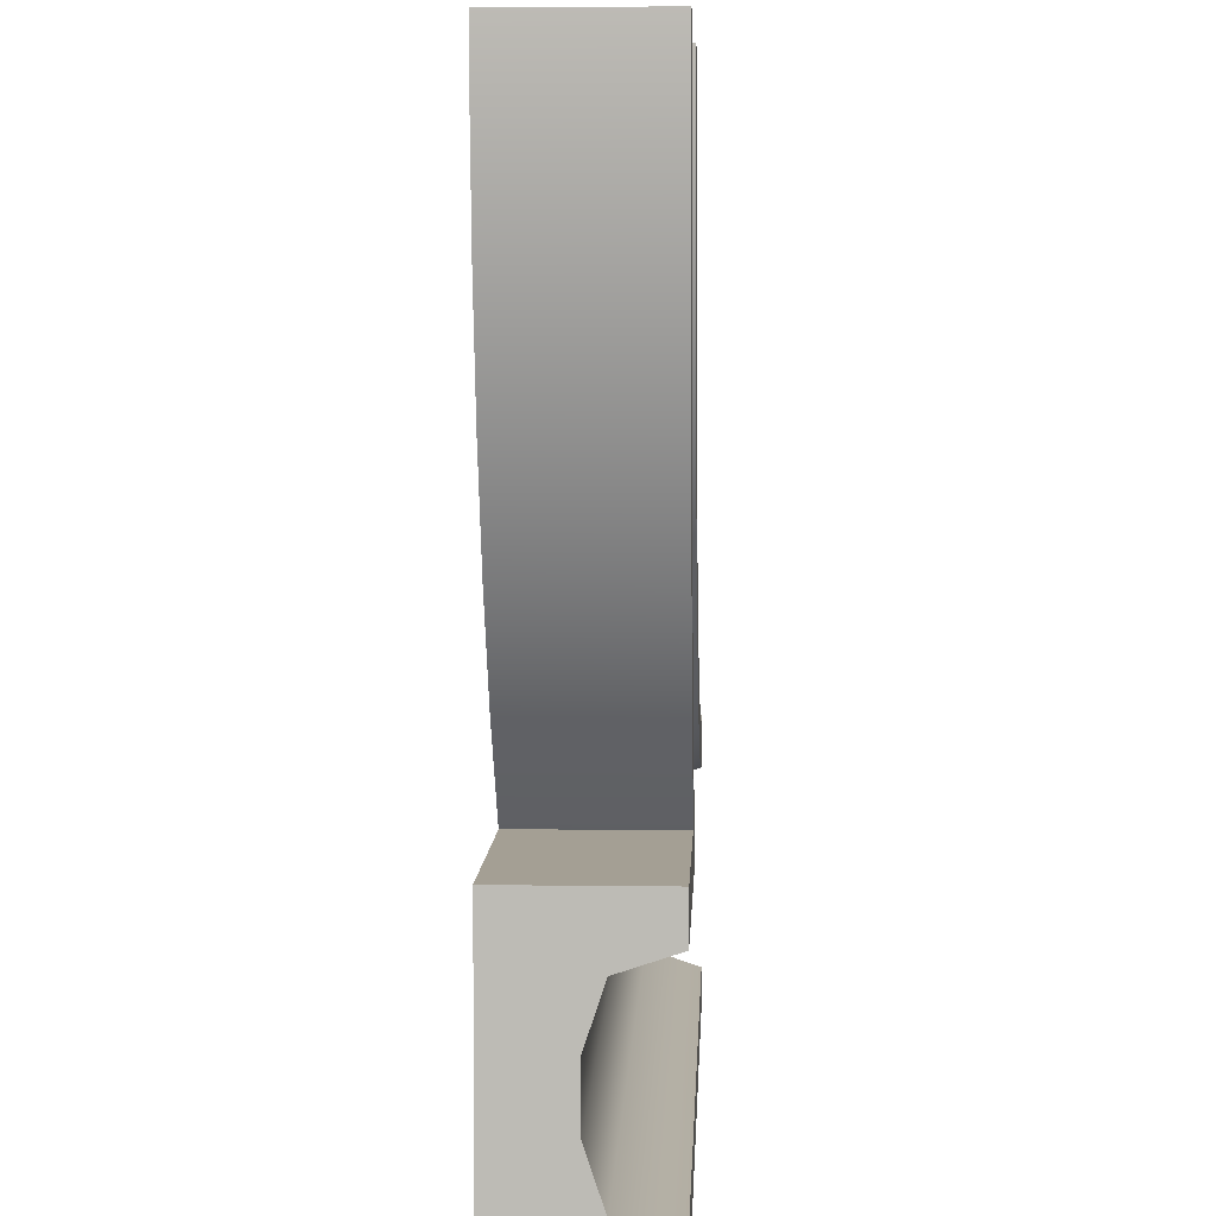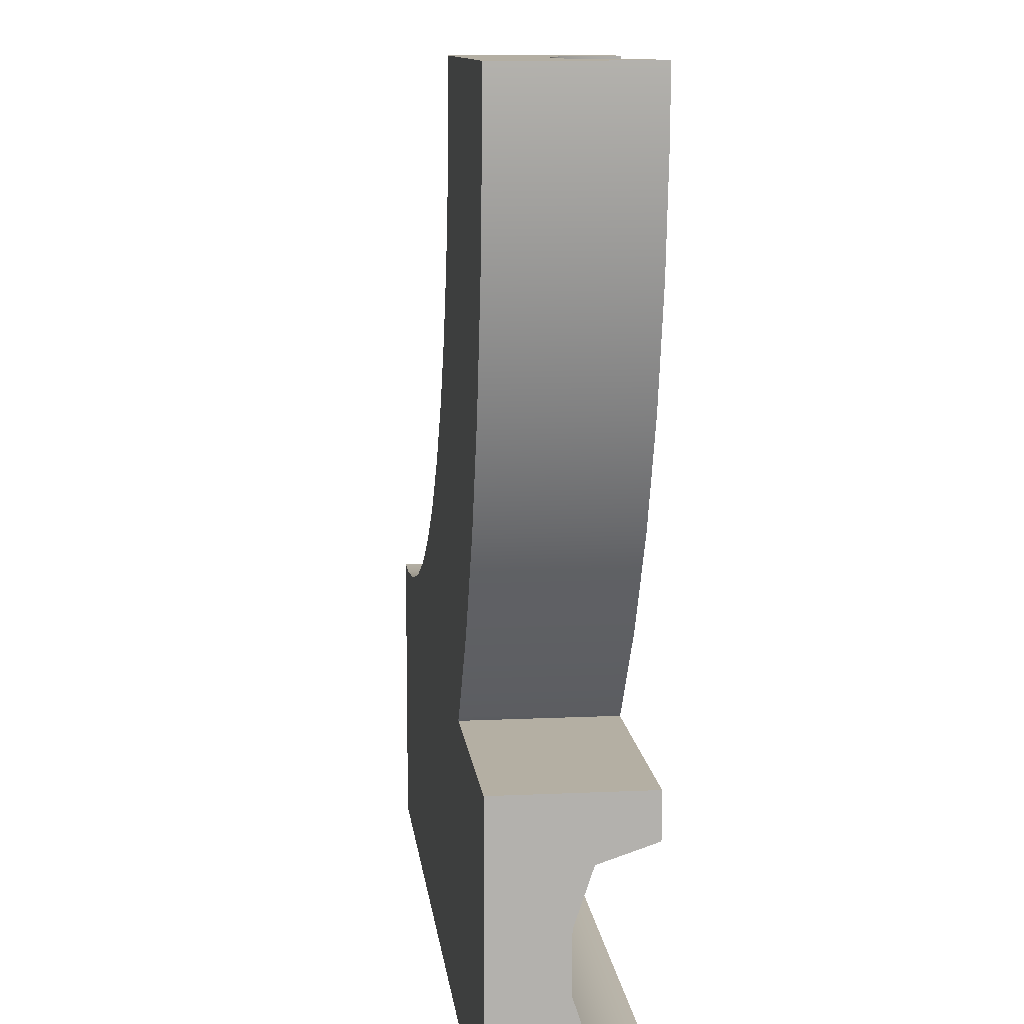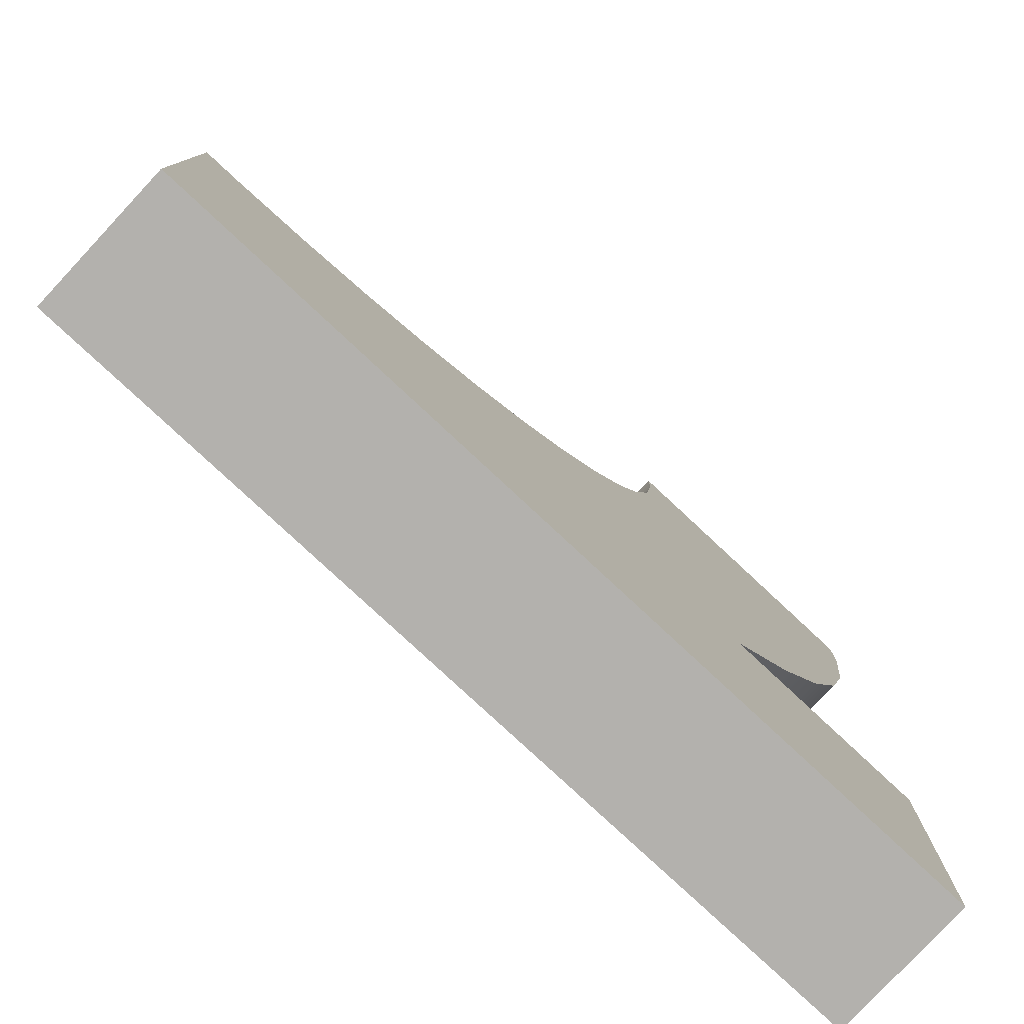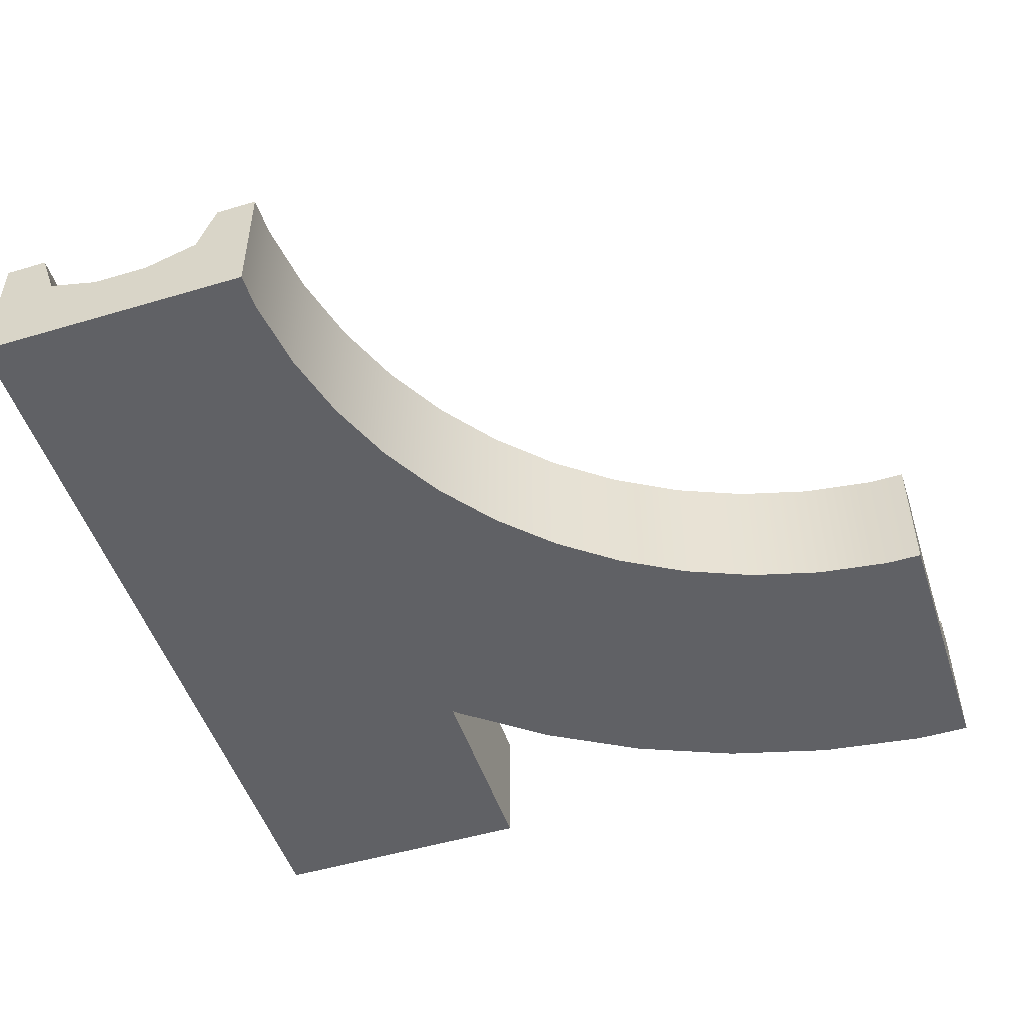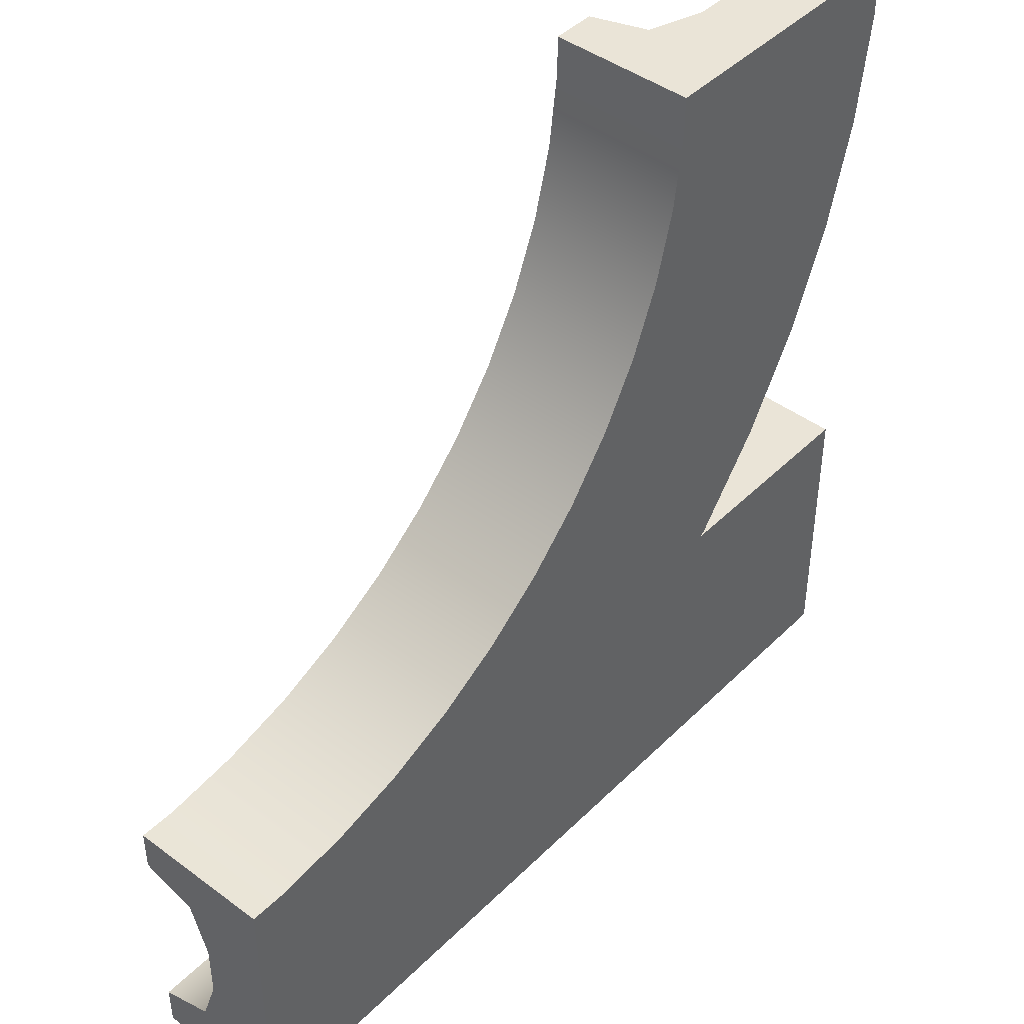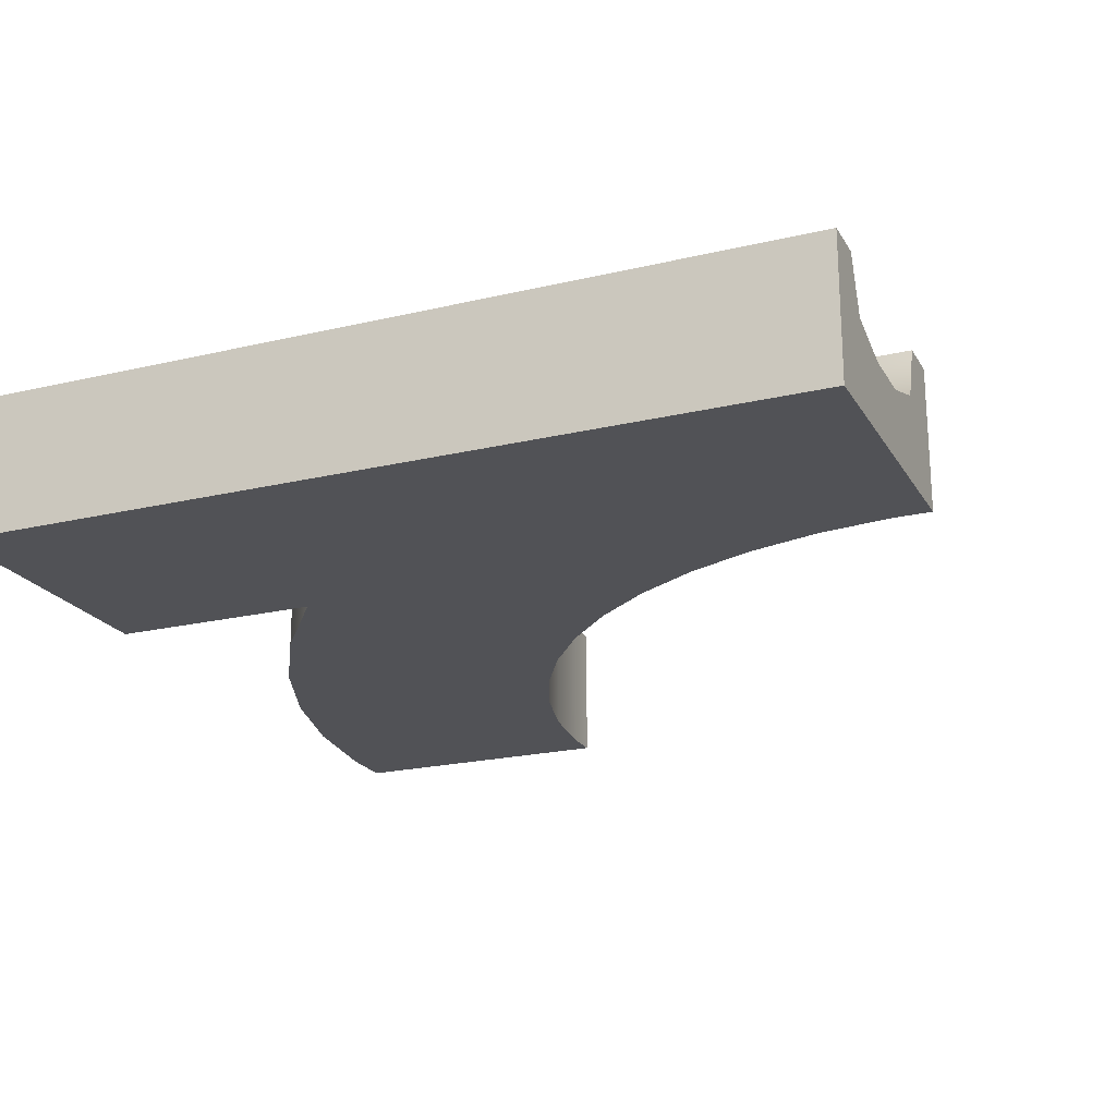
<metadata>
{"format":"obj","ext":"obj","renderer":"f3d","projection":"perspective","resolution":1024,"background":"white","views":[{"elev":5.5,"azim":92.4,"up":"+Z"},{"elev":11.2,"azim":83.5,"up":"+Z"},{"elev":-79.3,"azim":-43.0,"up":"+Z"},{"elev":-50.3,"azim":-71.9,"up":"+Y"},{"elev":43.9,"azim":-48.9,"up":"+Z"},{"elev":-21.3,"azim":-157.1,"up":"+Y"}]}
</metadata>
<code>
g split_large_right
v -0.3328 0.2611 -0.8668
v -0.3476 0.25 -0.8369
v -0.5 0.25 -0.9
v -1.067 0.3125 -0.6746
v -0.7873 0.3125 -0.5996
v -1.08 0.5 -0.6132
v -0.8074 0.5 -0.5403
v -1.355 0.3125 -0.7125
v -1.359 0.5 -0.65
v -0.4362 0.25 -0.6571
v -0.5193 0.3125 -0.4886
v -0.7269 0.25 -0.7775
v 0.1956 0.3125 -0.7125
v 1.5 0.3125 -0.7125
v 0.3797 0.5 -0.65
v 1.5 0.5 -0.65
v -1.031 0.25 -0.8589
v 1.5 0.25 -0.9
v 0.01851 0.2925 -0.7726
v 1.5 0.25 -1.1
v -1.5 0.25 -1.1
v -1.343 0.25 -0.9
v -1.5 0.25 -0.9
v -0.1638 0.25 -0.4998
v -0.05242 0.25 -0.6665
v 0.08583 0.25 -0.3083
v 0.218 0.25 -0.459
v 0.3083 0.25 -0.08583
v 0.459 0.25 -0.218
v 0.4998 0.25 0.1638
v 0.6571 0.25 0.4362
v 0.6665 0.25 0.05242
v 0.7775 0.25 0.7269
v 0.8369 0.25 0.3476
v 0.8589 0.25 1.031
v 0.9 0.25 1.343
v 0.9673 0.25 0.6625
v 0.9 0.25 1.5
v 1.056 0.25 0.9917
v 1.1 0.25 1.5
v 1.1 0.25 1.33
v 0.3419 0.3125 -0.6003
v 0.3832 0.5 -0.6473
v 1.288 0.3125 1.317
v 1.24 0.3125 0.955
v -1.5 0.3125 -0.7125
v -1.5 0.5 -0.65
v -0.2682 0.3125 -0.3436
v -0.547 0.5 -0.4324
v -0.303 0.5 -0.2915
v 0.3436 0.3125 0.2682
v 0.167 0.3125 0.03807
v 0.6003 0.3125 -0.3419
v 1.301 0.5 0.9428
v 1.35 0.5 1.313
v 0.5996 0.3125 0.7873
v 0.6746 0.3125 1.067
v 0.5403 0.5 0.8074
v 0.6132 0.5 1.08
v 0.1199 0.5 0.07936
v 0.2915 0.5 0.303
v 0.7125 0.3125 1.355
v 0.7125 0.3125 1.5
v 1.288 0.3125 1.5
v 1.35 0.5 1.5
v 0.4886 0.3125 0.5193
v 1.145 0.3125 0.6021
v 0.4324 0.5 0.547
v 1.5 0.3125 -1.288
v -1.5 0.3125 -1.288
v -0.03807 0.3125 -0.167
v 1.005 0.3125 0.2645
v 0.8227 0.3125 -0.05197
v 0.65 0.5 1.359
v 1.062 0.5 0.2368
v 1.205 0.5 0.5819
v -0.07936 0.5 -0.1199
v 0.65 0.5 1.5
v 1.5 0.5 -1.35
v -1.5 0.5 -1.35
v 0.6473 0.5 -0.3832
v 0.8748 0.5 -0.08677
v -0.6135 3.206e-31 -0.2976
v -0.8557 3.206e-31 -0.3979
v -0.6135 0.5 -0.2976
v -0.8557 0.5 -0.3979
v -1.5 0.5 -1.5
v -1.5 3.206e-31 -1.5
v -1.5 3.206e-31 -0.5
v -1.5 0.5 -0.5
v -1.109 3.206e-31 -0.4658
v -1.109 0.5 -0.4658
v 1.5 0.5 -1.5
v 1.5 3.206e-31 -1.5
v 1.5 3.206e-31 -0.5
v 1.5 0.5 -0.5
v 0.7426 3.206e-31 -0.5
v 0.7426 0.5 -0.5
v -1.369 4.007e-31 -0.5
v -1.369 0.5 -0.5
v 0.9998 0.5 -0.1703
v 0.9998 2.404e-31 -0.1703
v 1.196 0.5 0.1703
v 1.196 1.603e-31 0.1703
v -0.1785 2.404e-31 -0.006906
v -0.1785 0.5 -0.006906
v 0.006906 2.404e-31 0.1785
v 0.006906 0.5 0.1785
v 0.7604 0.5 -0.4823
v 1.347 0.5 0.5336
v 1.449 0.5 0.9135
v 1.5 0.5 1.5
v 1.5 0.5 1.303
v 0.5 1.603e-31 1.369
v 0.5 0.5 1.369
v 0.5 0 1.5
v 0.5 0.5 1.5
v 1.347 1.603e-31 0.5336
v 1.449 1.603e-31 0.9135
v 1.5 0 1.5
v 1.5 1.603e-31 1.303
v 0.7604 2.404e-31 -0.4823
v 0.4658 1.603e-31 1.109
v 0.3979 1.603e-31 0.8557
v 0.2976 1.603e-31 0.6135
v 0.1665 2.404e-31 0.3865
v -0.3865 3.206e-31 -0.1665
v 0.1665 0.5 0.3865
v 0.4658 0.5 1.109
v -0.3865 0.5 -0.1665
v 0.2976 0.5 0.6135
v 0.3979 0.5 0.8557
f 3 2 1
f 1 2 3
f 6 5 4
f 5 6 7
f 4 5 6
f 7 6 5
f 9 4 8
f 4 9 6
f 8 4 9
f 6 9 4
f 12 11 10
f 11 12 5
f 10 11 12
f 5 12 11
f 15 14 13
f 14 15 16
f 13 14 15
f 16 15 14
f 17 5 12
f 5 17 4
f 12 5 17
f 4 17 5
f 3 14 18
f 14 3 1
f 14 1 19
f 14 19 13
f 18 14 3
f 1 3 14
f 19 1 14
f 13 19 14
f 21 18 20
f 18 21 3
f 3 21 12
f 12 21 17
f 17 21 22
f 22 21 23
f 10 3 12
f 10 2 3
f 24 2 10
f 24 25 2
f 26 25 24
f 26 27 25
f 28 27 26
f 28 29 27
f 30 29 28
f 31 29 30
f 31 32 29
f 33 32 31
f 33 34 32
f 35 34 33
f 36 34 35
f 34 36 37
f 38 37 36
f 38 39 37
f 40 39 38
f 39 40 41
f 20 18 21
f 3 21 18
f 12 21 3
f 12 3 10
f 17 21 12
f 22 21 17
f 23 21 22
f 3 2 10
f 10 2 24
f 2 25 24
f 24 25 26
f 25 27 26
f 26 27 28
f 27 29 28
f 28 29 30
f 30 29 31
f 29 32 31
f 31 32 33
f 32 34 33
f 33 34 35
f 35 34 36
f 37 36 34
f 36 37 38
f 37 39 38
f 38 39 40
f 41 40 39
f 43 13 42
f 13 43 15
f 42 13 43
f 15 43 13
f 45 41 44
f 41 45 39
f 44 41 45
f 39 45 41
f 47 8 46
f 8 47 9
f 46 8 47
f 9 47 8
f 49 48 11
f 48 49 50
f 11 48 49
f 50 49 48
f 28 51 30
f 51 28 52
f 30 51 28
f 52 28 51
f 42 29 53
f 29 42 27
f 53 29 42
f 27 42 29
f 45 55 54
f 55 45 44
f 54 55 45
f 44 45 55
f 58 57 56
f 57 58 59
f 56 57 58
f 59 58 57
f 60 51 52
f 51 60 61
f 52 51 60
f 61 60 51
f 7 11 5
f 11 7 49
f 5 11 7
f 49 7 11
f 62 38 36
f 38 62 63
f 36 38 62
f 63 62 38
f 10 48 24
f 48 10 11
f 24 48 10
f 11 10 48
f 41 64 44
f 64 41 40
f 44 64 41
f 40 41 64
f 44 65 55
f 65 44 64
f 55 65 44
f 64 44 65
f 30 66 31
f 66 30 51
f 31 66 30
f 51 30 66
f 31 56 33
f 56 31 66
f 33 56 31
f 66 31 56
f 67 39 45
f 39 67 37
f 45 39 67
f 37 67 39
f 35 62 36
f 62 35 57
f 36 62 35
f 57 35 62
f 68 56 66
f 56 68 58
f 66 56 68
f 58 68 56
f 61 66 51
f 66 61 68
f 51 66 61
f 68 61 66
f 69 21 20
f 21 69 70
f 20 21 69
f 70 69 21
f 24 71 26
f 71 24 48
f 26 71 24
f 48 24 71
f 73 34 72
f 34 73 32
f 72 34 73
f 32 73 34
f 72 37 67
f 37 72 34
f 67 37 72
f 34 72 37
f 26 52 28
f 52 26 71
f 28 52 26
f 71 26 52
f 59 62 57
f 62 59 74
f 57 62 59
f 74 59 62
f 72 76 75
f 76 72 67
f 75 76 72
f 67 72 76
f 53 32 73
f 32 53 29
f 73 32 53
f 29 53 32
f 77 52 71
f 52 77 60
f 71 52 77
f 60 77 52
f 74 63 62
f 63 74 78
f 62 63 74
f 78 74 63
f 1 25 19
f 25 1 2
f 19 25 1
f 2 1 25
f 33 57 35
f 57 33 56
f 35 57 33
f 56 33 57
f 79 70 69
f 70 79 80
f 69 70 79
f 80 79 70
f 53 82 81
f 82 53 73
f 81 82 53
f 73 53 82
f 73 75 82
f 75 73 72
f 82 75 73
f 72 73 75
f 42 81 43
f 81 42 53
f 43 81 42
f 53 42 81
f 23 8 22
f 8 23 46
f 22 8 23
f 46 23 8
f 13 27 42
f 27 13 25
f 25 13 19
f 42 27 13
f 25 13 27
f 19 13 25
f 50 71 48
f 71 50 77
f 48 71 50
f 77 50 71
f 67 54 76
f 54 67 45
f 76 54 67
f 45 67 54
f 22 4 17
f 4 22 8
f 17 4 22
f 8 22 4
f 85 84 83
f 84 85 86
f 83 84 85
f 86 85 84
f 87 70 80
f 88 70 87
f 70 88 89
f 70 89 21
f 21 89 23
f 23 89 46
f 46 89 47
f 47 89 90
f 80 70 87
f 87 70 88
f 89 88 70
f 21 89 70
f 23 89 21
f 46 89 23
f 47 89 46
f 90 89 47
f 86 91 84
f 91 86 92
f 84 91 86
f 92 86 91
f 79 94 93
f 94 79 69
f 94 69 95
f 95 69 20
f 95 20 18
f 95 18 14
f 95 14 16
f 95 16 96
f 93 94 79
f 69 79 94
f 95 69 94
f 20 69 95
f 18 20 95
f 14 18 95
f 16 14 95
f 96 16 95
f 96 97 95
f 97 96 98
f 95 97 96
f 98 96 97
f 92 99 91
f 99 92 100
f 91 99 92
f 100 92 99
f 103 102 101
f 102 103 104
f 101 102 103
f 104 103 102
f 107 106 105
f 106 107 108
f 105 106 107
f 108 107 106
f 16 98 96
f 98 16 15
f 98 15 43
f 98 43 81
f 81 109 98
f 82 109 81
f 82 101 109
f 75 101 82
f 75 103 101
f 76 103 75
f 54 103 76
f 54 110 103
f 55 110 54
f 110 55 111
f 65 111 55
f 112 111 65
f 111 112 113
f 96 98 16
f 15 16 98
f 43 15 98
f 81 43 98
f 98 109 81
f 81 109 82
f 109 101 82
f 82 101 75
f 101 103 75
f 75 103 76
f 76 103 54
f 103 110 54
f 54 110 55
f 111 55 110
f 55 111 65
f 65 111 112
f 113 112 111
f 116 115 114
f 115 116 117
f 114 115 116
f 117 116 115
f 111 118 110
f 118 111 119
f 110 118 111
f 119 111 118
f 64 112 65
f 64 120 112
f 120 64 116
f 116 64 40
f 38 116 40
f 63 116 38
f 116 63 117
f 117 63 78
f 65 112 64
f 112 120 64
f 116 64 120
f 40 64 116
f 40 116 38
f 38 116 63
f 117 63 116
f 78 63 117
f 120 119 121
f 119 120 116
f 119 116 118
f 118 116 104
f 104 116 102
f 102 116 122
f 122 116 97
f 97 116 114
f 123 97 114
f 124 97 123
f 125 97 124
f 126 97 125
f 107 97 126
f 88 97 107
f 88 107 105
f 88 105 127
f 88 127 83
f 88 83 84
f 88 84 91
f 88 91 99
f 88 99 89
f 94 97 88
f 97 94 95
f 121 119 120
f 116 120 119
f 118 116 119
f 104 116 118
f 102 116 104
f 122 116 102
f 97 116 122
f 114 116 97
f 114 97 123
f 123 97 124
f 124 97 125
f 125 97 126
f 126 97 107
f 107 97 88
f 105 107 88
f 127 105 88
f 83 127 88
f 84 83 88
f 91 84 88
f 99 91 88
f 89 99 88
f 88 97 94
f 95 94 97
f 87 94 88
f 94 87 93
f 88 94 87
f 93 87 94
f 99 90 89
f 90 99 100
f 89 90 99
f 100 99 90
f 126 108 107
f 108 126 128
f 107 108 126
f 128 126 108
f 112 121 113
f 121 112 120
f 113 121 112
f 120 112 121
f 114 129 123
f 129 114 115
f 123 129 114
f 115 114 129
f 106 127 105
f 127 106 130
f 105 127 106
f 130 106 127
f 130 83 127
f 83 130 85
f 127 83 130
f 85 130 83
f 113 119 111
f 119 113 121
f 111 119 113
f 121 113 119
f 125 128 126
f 128 125 131
f 126 128 125
f 131 125 128
f 123 132 124
f 132 123 129
f 124 132 123
f 129 123 132
f 97 109 122
f 109 97 98
f 122 109 97
f 98 97 109
f 124 131 125
f 131 124 132
f 125 131 124
f 132 124 131
f 110 104 103
f 104 110 118
f 103 104 110
f 118 110 104
f 101 122 109
f 122 101 102
f 109 122 101
f 102 101 122
f 93 80 79
f 80 93 87
f 79 80 93
f 87 93 80
f 100 47 90
f 100 9 47
f 92 9 100
f 92 6 9
f 86 6 92
f 86 7 6
f 85 7 86
f 85 49 7
f 130 49 85
f 130 50 49
f 106 50 130
f 106 77 50
f 108 77 106
f 108 60 77
f 128 60 108
f 128 61 60
f 131 61 128
f 132 61 131
f 132 68 61
f 129 68 132
f 115 68 129
f 68 115 58
f 117 58 115
f 117 59 58
f 78 59 117
f 59 78 74
f 90 47 100
f 47 9 100
f 100 9 92
f 9 6 92
f 92 6 86
f 6 7 86
f 86 7 85
f 7 49 85
f 85 49 130
f 49 50 130
f 130 50 106
f 50 77 106
f 106 77 108
f 77 60 108
f 108 60 128
f 60 61 128
f 128 61 131
f 131 61 132
f 61 68 132
f 132 68 129
f 129 68 115
f 58 115 68
f 115 58 117
f 58 59 117
f 117 59 78
f 74 78 59

</code>
